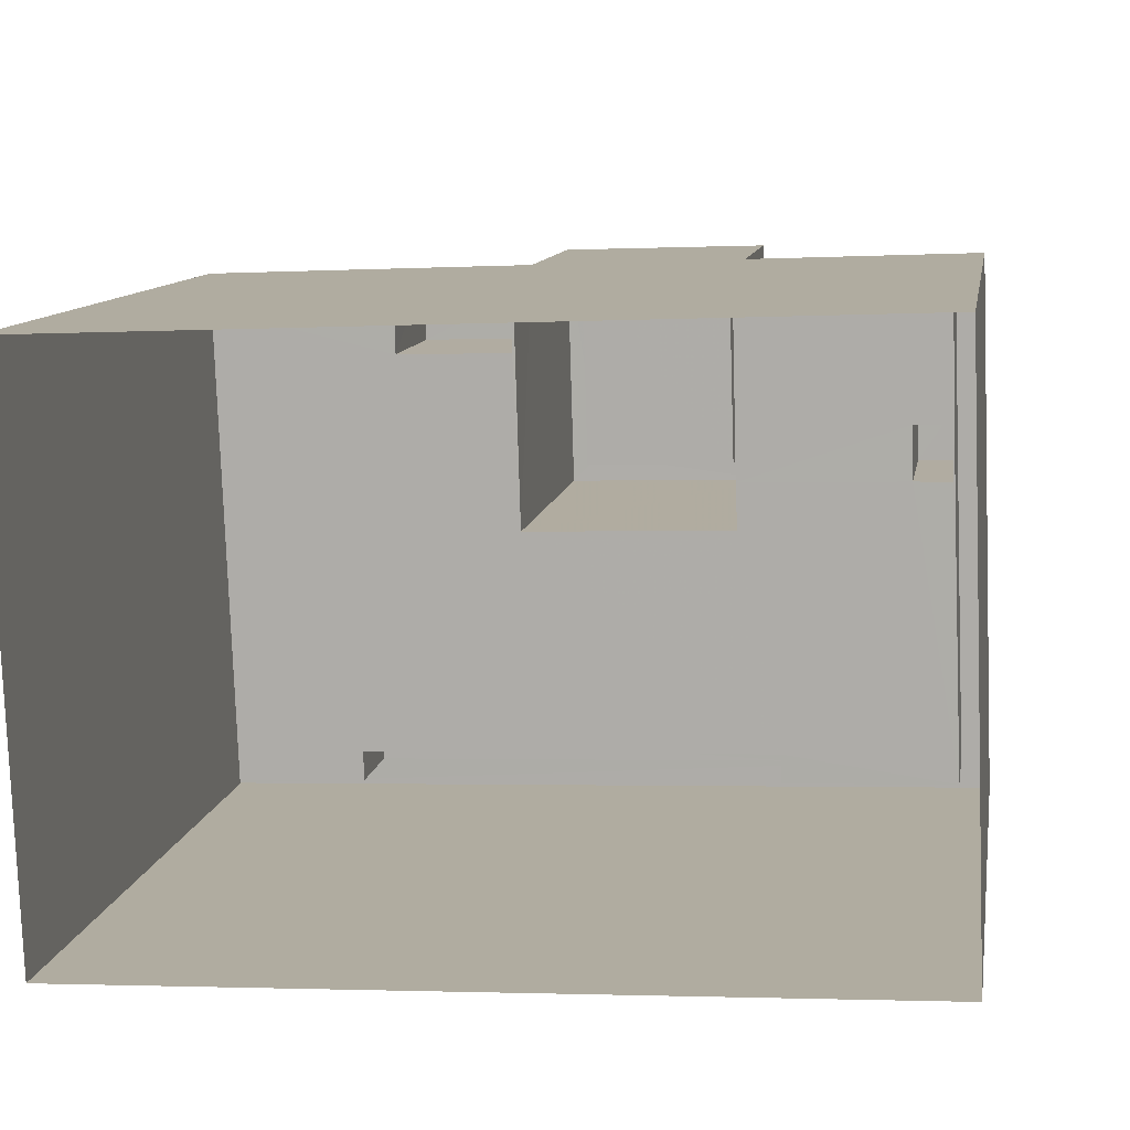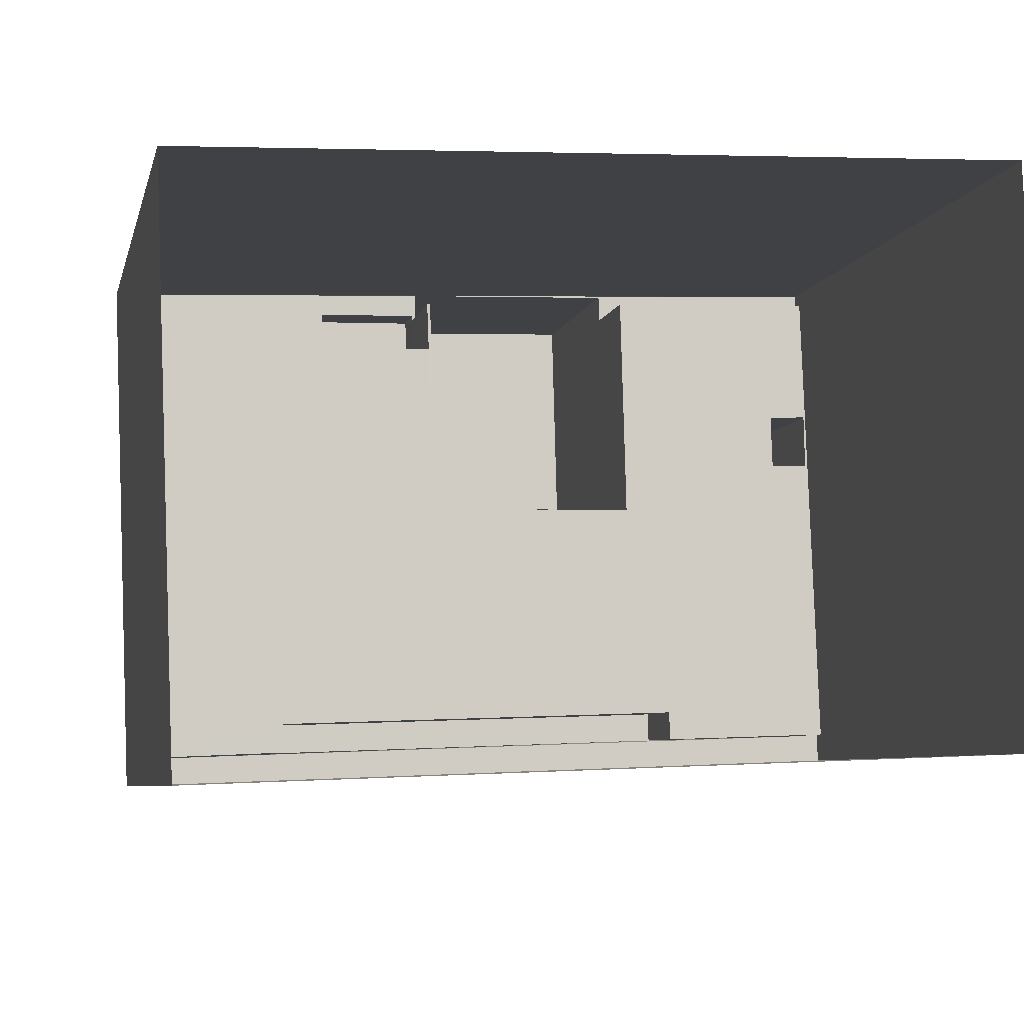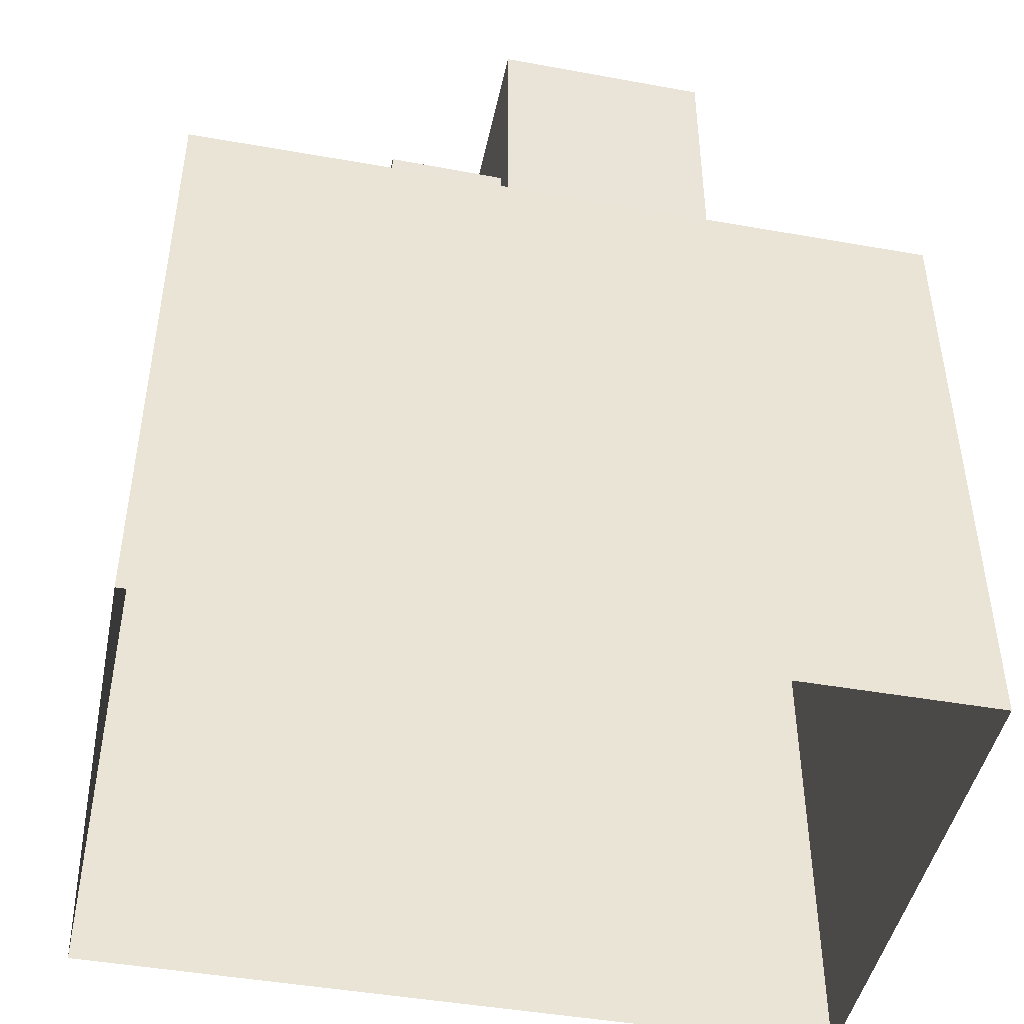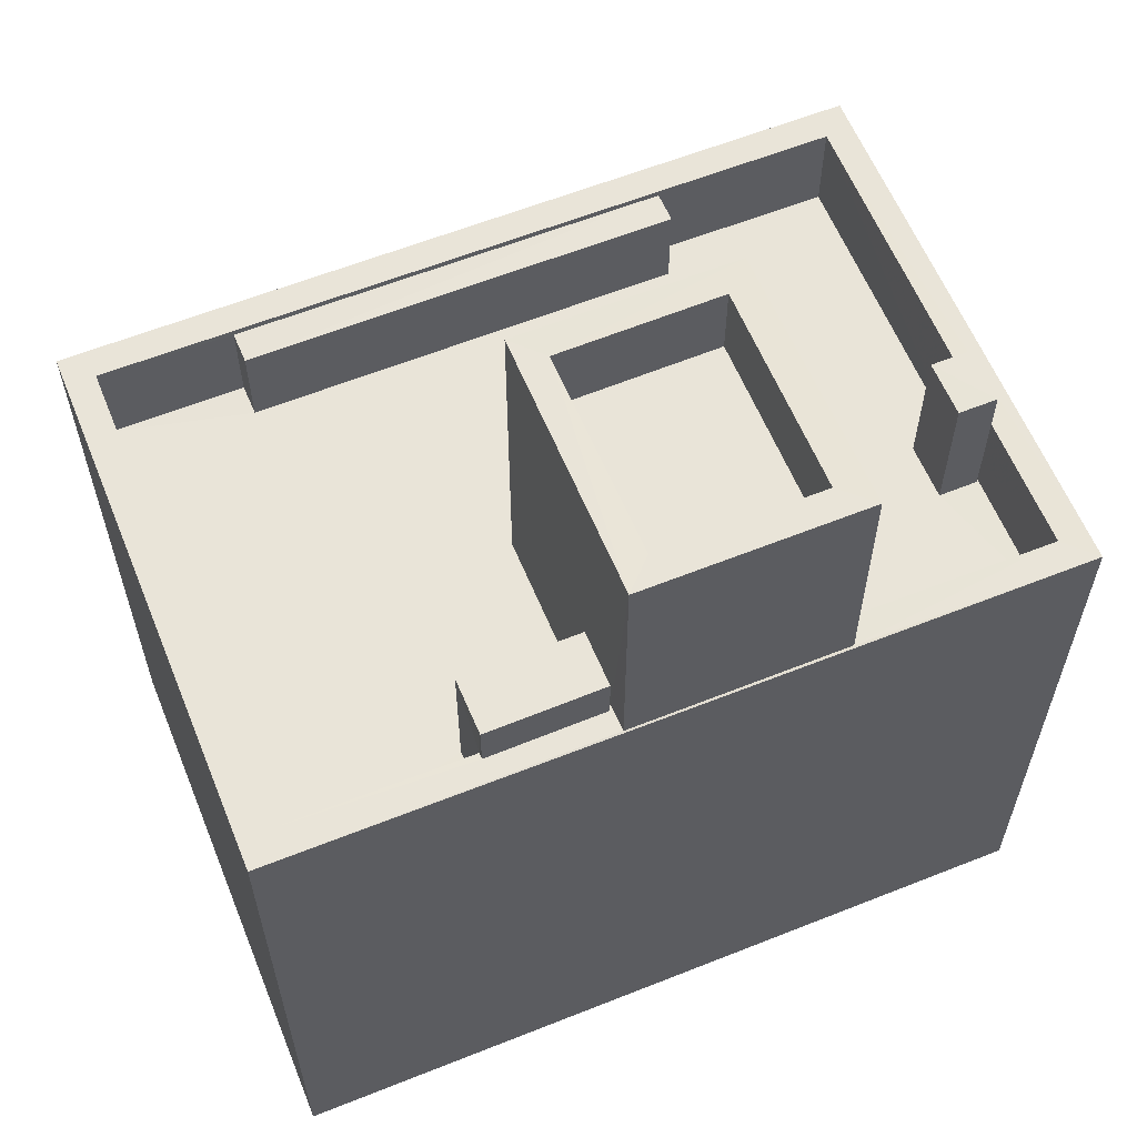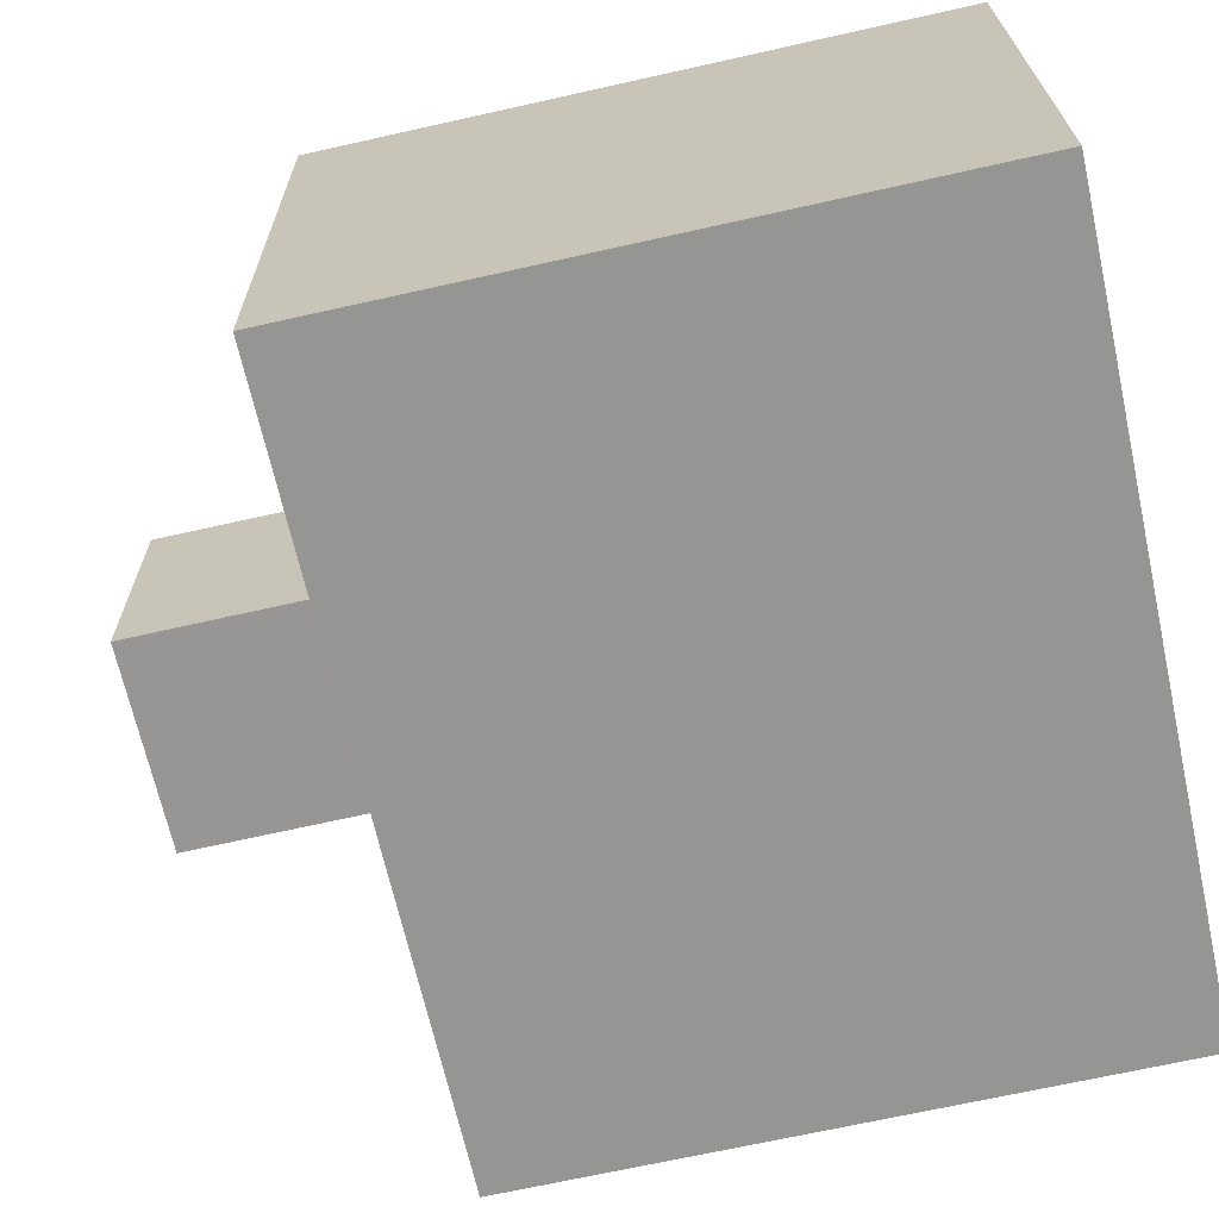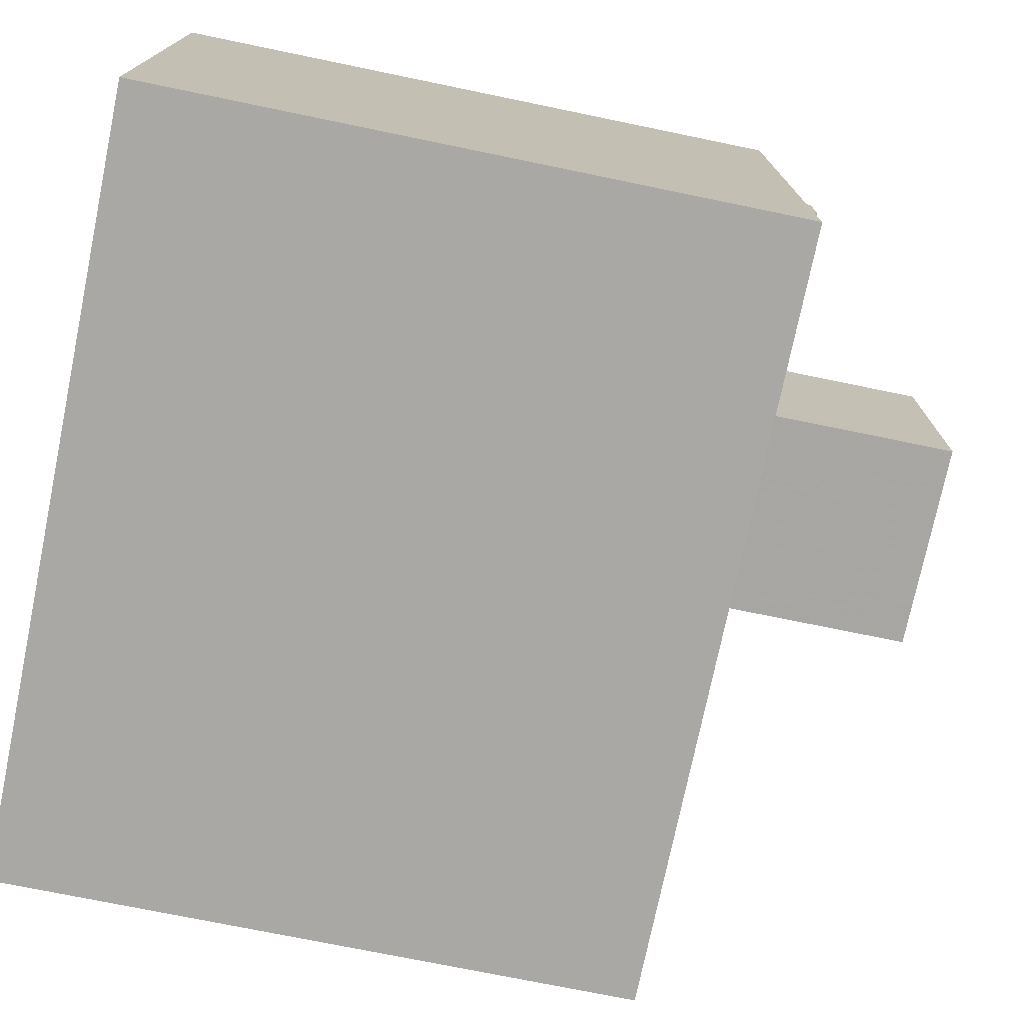
<metadata>
{"format":"obj","ext":"obj","renderer":"f3d","projection":"perspective","resolution":1024,"background":"white","views":[{"elev":10.6,"azim":-170.7,"up":"+Y"},{"elev":-6.4,"azim":167.8,"up":"+Y"},{"elev":-45.5,"azim":166.3,"up":"+Z"},{"elev":60.6,"azim":155.7,"up":"+Z"},{"elev":-69.5,"azim":102.6,"up":"+Y"},{"elev":-72.7,"azim":-101.7,"up":"+Y"}]}
</metadata>
<code>
v -8.886e+04 -9.897e+04 8.196
v -8.885e+04 -9.897e+04 8.196
v -8.885e+04 -9.897e+04 8.196
v -8.886e+04 -9.897e+04 8.196
v -8.886e+04 -9.897e+04 17.45
v -8.886e+04 -9.897e+04 17.45
v -8.886e+04 -9.897e+04 17.45
v -8.886e+04 -9.897e+04 17.45
v -8.886e+04 -9.897e+04 13.96
v -8.886e+04 -9.897e+04 13.96
v -8.886e+04 -9.897e+04 13.96
v -8.886e+04 -9.897e+04 13.96
v -8.886e+04 -9.897e+04 13.96
v -8.886e+04 -9.897e+04 13.96
v -8.886e+04 -9.897e+04 13.96
v -8.886e+04 -9.897e+04 13.96
v -8.885e+04 -9.897e+04 14.96
v -8.885e+04 -9.897e+04 14.96
v -8.885e+04 -9.897e+04 14.96
v -8.886e+04 -9.897e+04 14.96
v -8.886e+04 -9.897e+04 14.96
v -8.886e+04 -9.897e+04 14.96
v -8.886e+04 -9.897e+04 14.96
v -8.885e+04 -9.897e+04 14.96
v -8.886e+04 -9.897e+04 17.45
v -8.886e+04 -9.897e+04 17.45
v -8.886e+04 -9.897e+04 17.45
v -8.886e+04 -9.897e+04 17.45
v -8.886e+04 -9.897e+04 13.96
v -8.886e+04 -9.897e+04 13.96
v -8.886e+04 -9.897e+04 13.96
v -8.885e+04 -9.897e+04 13.96
v -8.885e+04 -9.897e+04 13.96
v -8.885e+04 -9.897e+04 13.96
v -8.885e+04 -9.897e+04 13.96
v -8.886e+04 -9.897e+04 13.96
v -8.886e+04 -9.897e+04 13.96
v -8.886e+04 -9.897e+04 13.96
v -8.886e+04 -9.897e+04 13.96
v -8.886e+04 -9.897e+04 13.96
v -8.886e+04 -9.897e+04 13.96
v -8.886e+04 -9.897e+04 13.96
v -8.886e+04 -9.897e+04 15.44
v -8.886e+04 -9.897e+04 15.44
v -8.886e+04 -9.897e+04 15.44
v -8.886e+04 -9.897e+04 15.44
v -8.886e+04 -9.897e+04 15.44
v -8.886e+04 -9.897e+04 15.44
v -8.886e+04 -9.897e+04 15.44
v -8.886e+04 -9.897e+04 15.44
v -8.886e+04 -9.897e+04 14.89
v -8.885e+04 -9.897e+04 14.89
v -8.885e+04 -9.897e+04 14.89
v -8.886e+04 -9.897e+04 14.89
v -8.886e+04 -9.897e+04 14.96
v -8.886e+04 -9.897e+04 14.96
v -8.886e+04 -9.897e+04 14.96
v -8.886e+04 -9.897e+04 14.96
v -8.886e+04 -9.897e+04 14.96
v -8.886e+04 -9.897e+04 14.96
v -8.886e+04 -9.897e+04 14.96
v -8.886e+04 -9.897e+04 14.96
v -8.886e+04 -9.897e+04 16.65
v -8.886e+04 -9.897e+04 16.65
v -8.886e+04 -9.897e+04 16.65
v -8.886e+04 -9.897e+04 16.65
f 1 2 3
f 4 1 3
f 5 6 7
f 8 5 7
f 9 10 11
f 12 13 14
f 12 15 13
f 16 10 9
f 15 10 16
f 15 12 10
f 17 18 19
f 20 21 22
f 23 20 22
f 22 21 18
f 24 18 17
f 22 18 24
f 5 25 6
f 7 26 27
f 8 7 27
f 27 26 25
f 28 25 5
f 27 25 28
f 29 30 31
f 13 30 14
f 32 33 34
f 35 33 32
f 36 37 38
f 39 40 35
f 14 30 11
f 41 29 33
f 9 11 42
f 37 41 38
f 40 38 41
f 42 29 41
f 30 29 11
f 35 40 33
f 40 41 33
f 11 29 42
f 43 44 45
f 43 46 44
f 47 48 49
f 47 50 48
f 51 52 53
f 54 51 53
f 55 17 56
f 23 57 58
f 17 19 56
f 59 60 61
f 61 60 62
f 58 20 23
f 19 20 62
f 62 20 58
f 56 62 60
f 19 62 56
f 63 64 65
f 63 66 64
f 16 9 57
f 9 42 7
f 58 57 6
f 6 57 7
f 57 9 7
f 40 55 47
f 47 55 50
f 40 39 55
f 50 55 56
f 21 4 3
f 18 21 3
f 60 48 50
f 56 60 50
f 34 33 53
f 52 34 53
f 19 3 2
f 19 18 3
f 36 38 59
f 60 59 48
f 48 59 49
f 59 38 49
f 27 63 65
f 27 28 63
f 46 43 11
f 10 46 11
f 57 23 15
f 16 57 15
f 59 61 37
f 36 59 37
f 47 49 38
f 40 47 38
f 44 46 10
f 12 44 10
f 11 45 14
f 11 43 45
f 21 1 4
f 21 20 1
f 14 44 12
f 14 45 44
f 55 35 17
f 55 39 35
f 30 13 22
f 13 15 23
f 22 13 23
f 27 65 64
f 8 27 64
f 33 29 54
f 53 33 54
f 1 19 2
f 1 20 19
f 8 64 66
f 5 8 66
f 62 6 25
f 62 58 6
f 17 35 32
f 24 17 32
f 51 54 29
f 31 51 29
f 28 66 63
f 28 5 66
f 41 26 7
f 42 41 7
f 31 30 51
f 30 22 51
f 34 52 32
f 51 22 24
f 52 51 24
f 32 52 24
f 61 26 41
f 41 37 61
f 25 26 61
f 62 25 61

</code>
